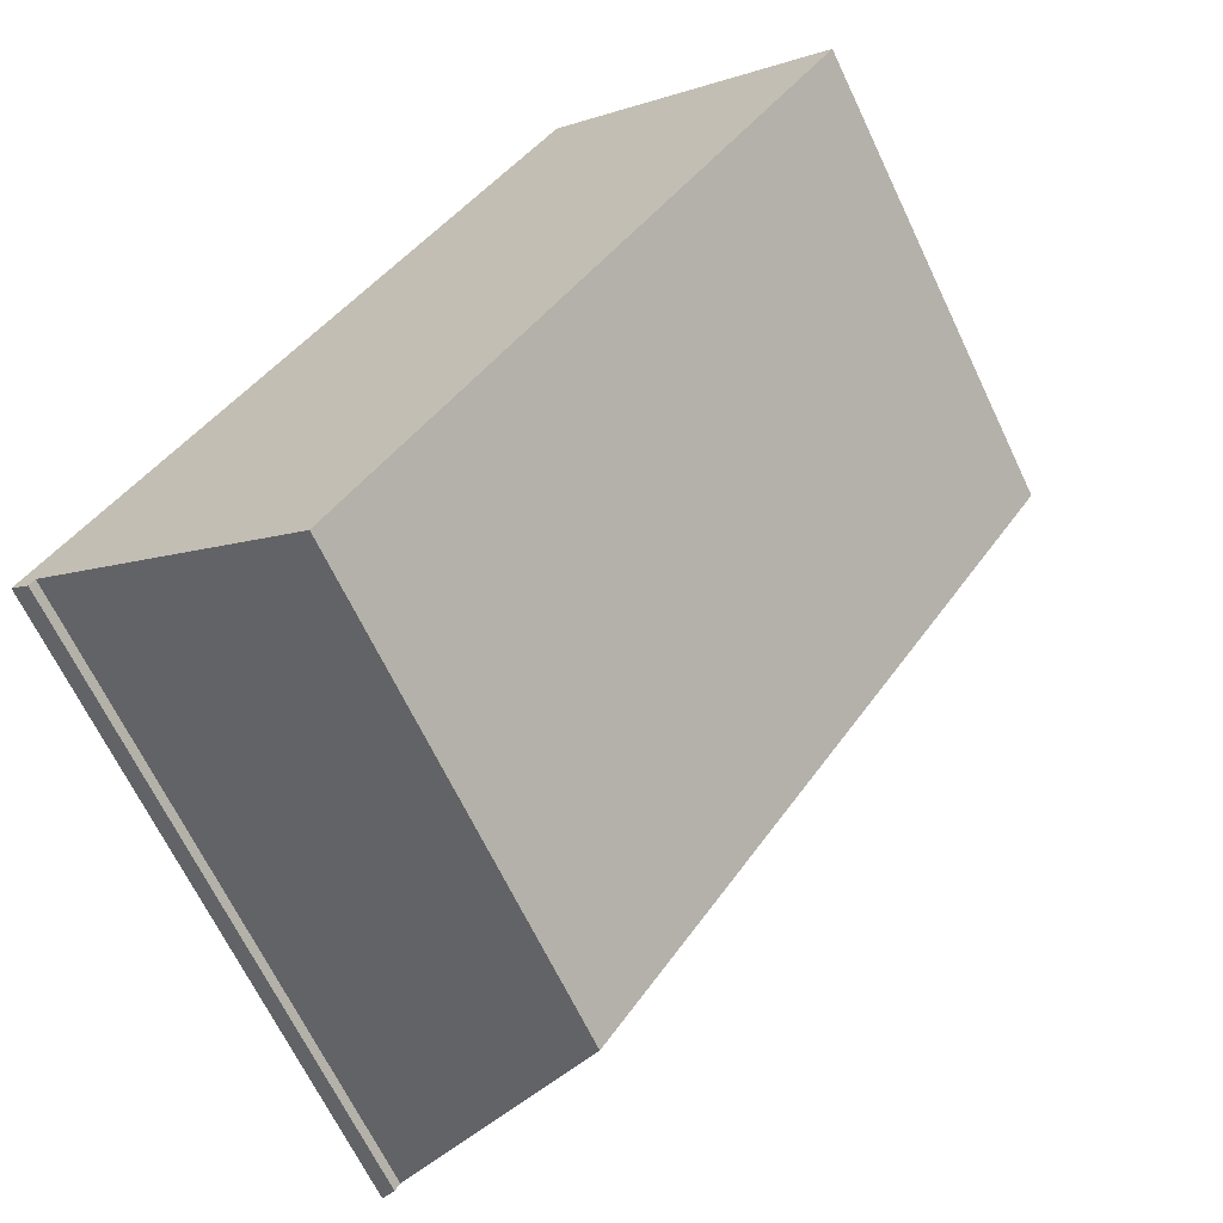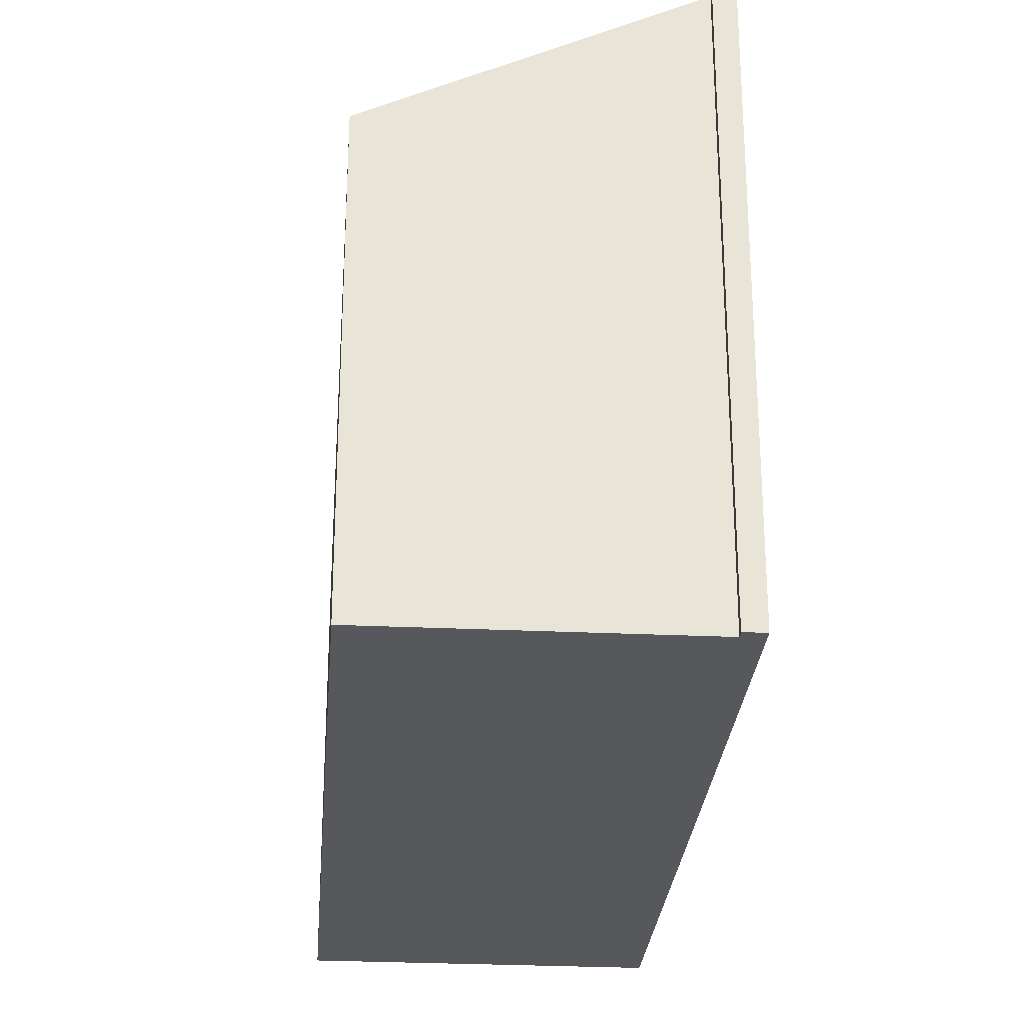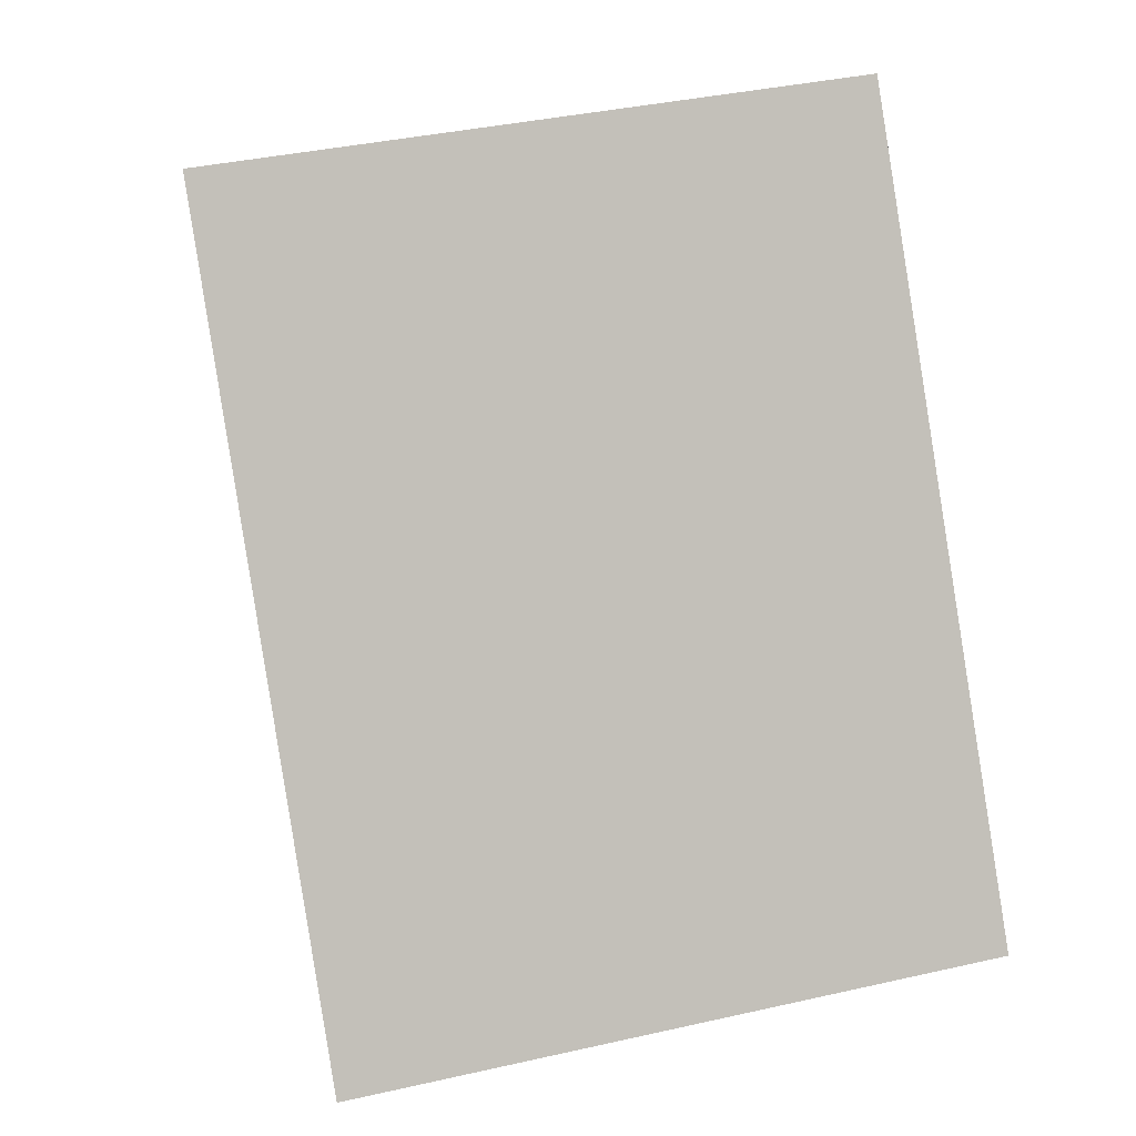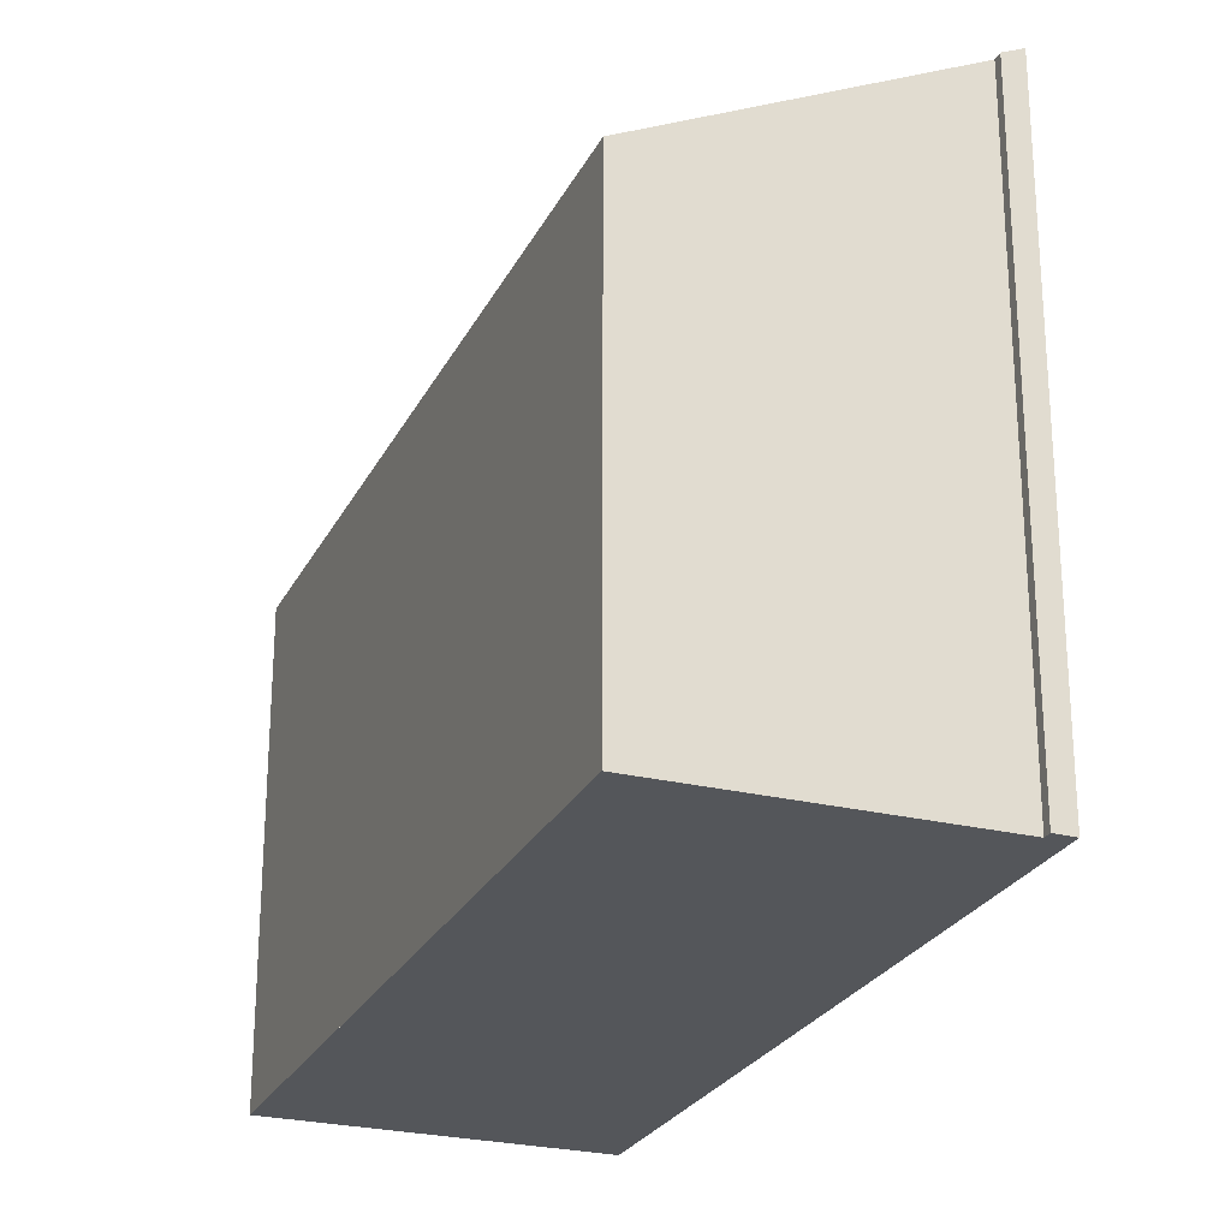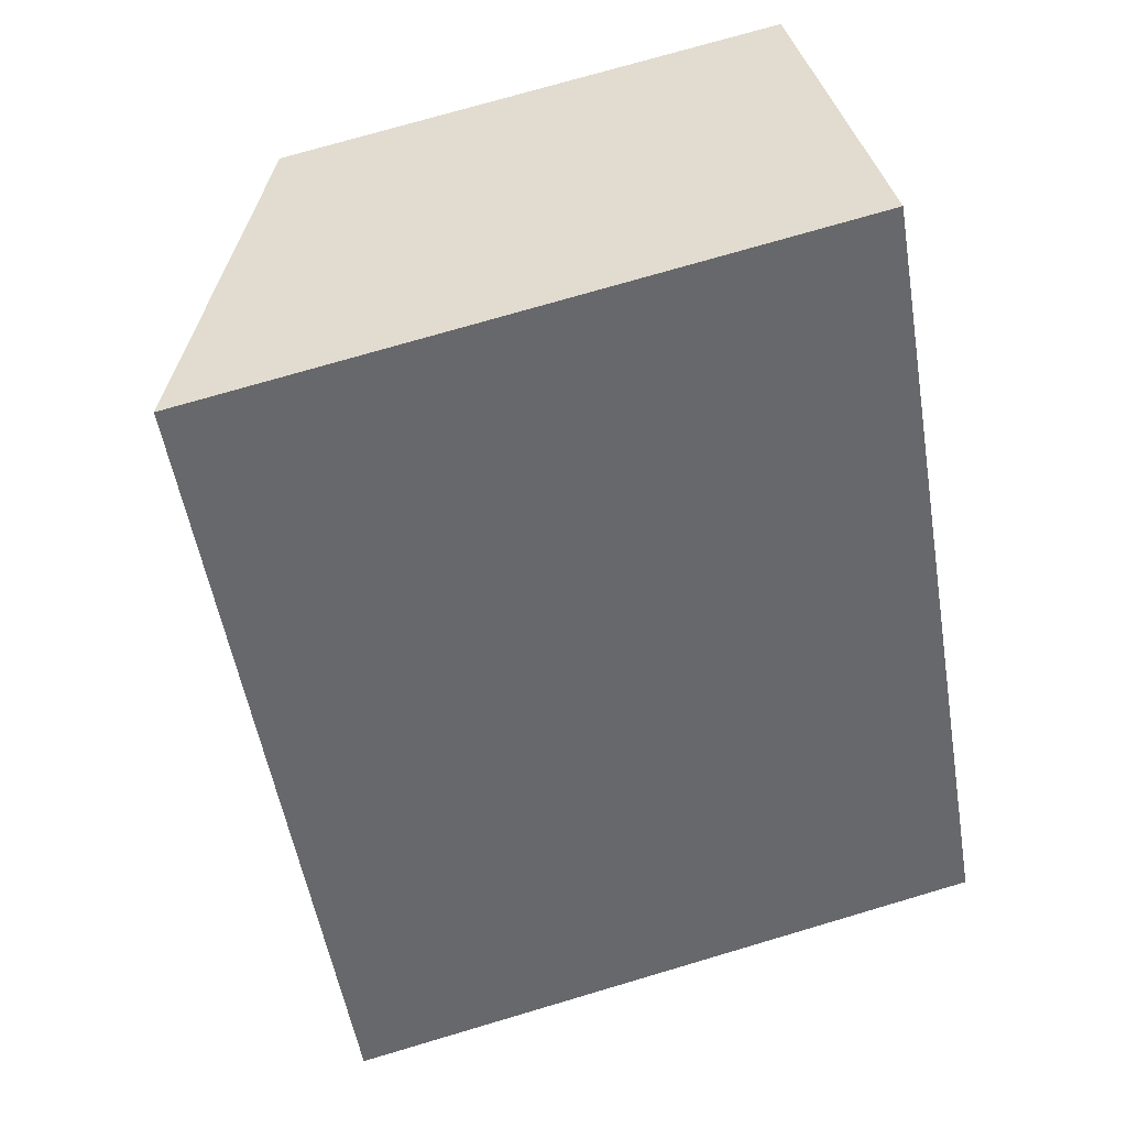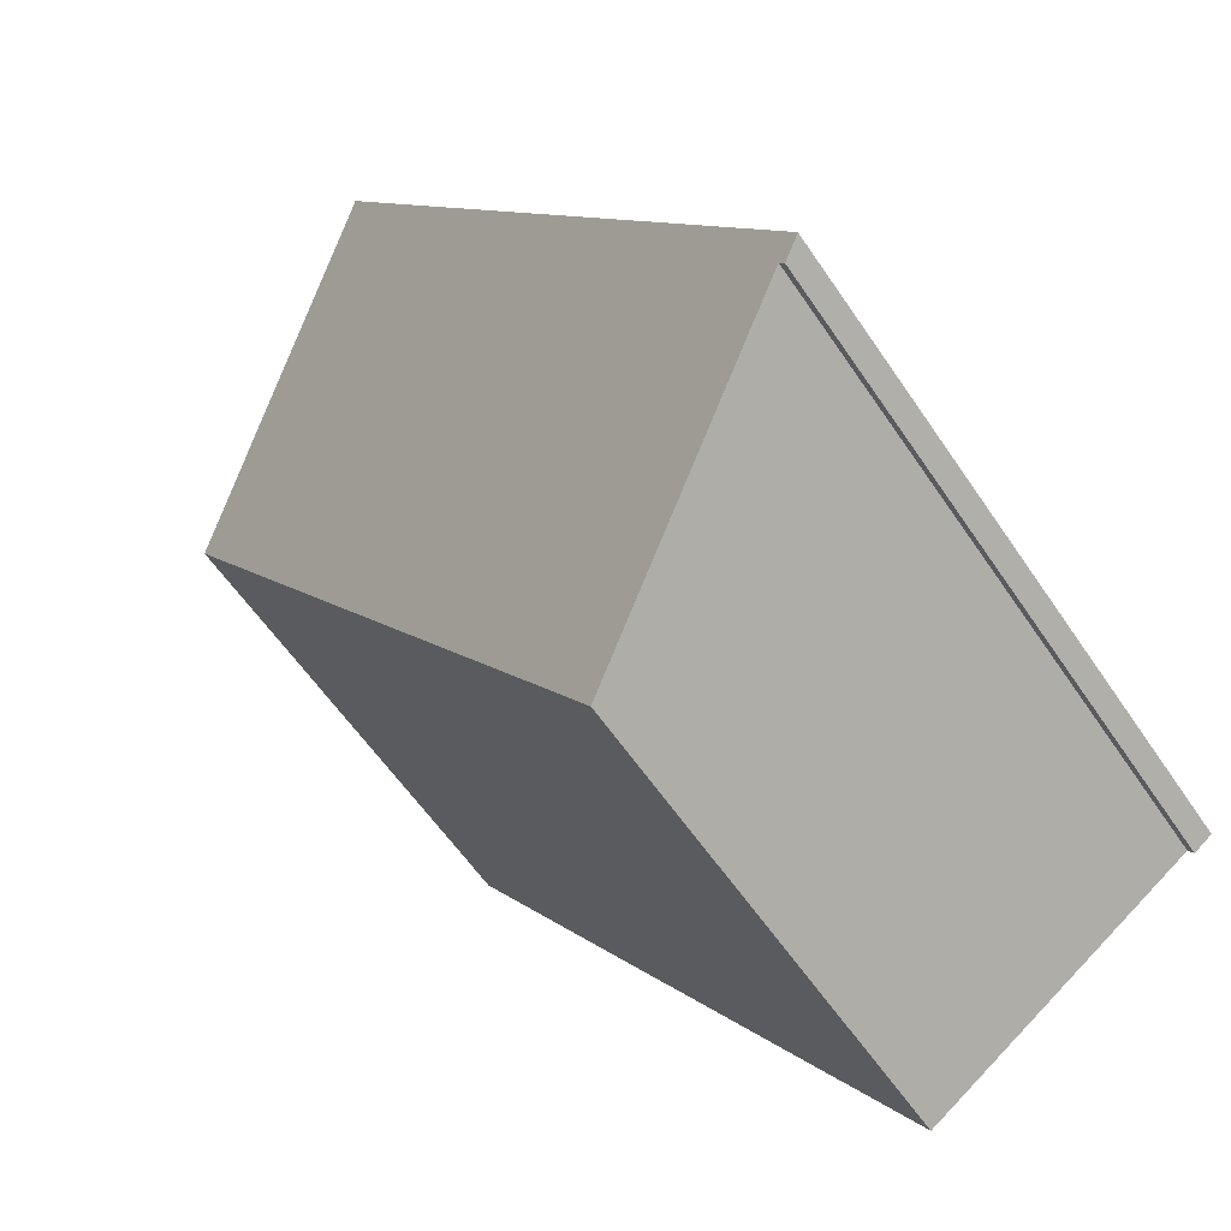
<metadata>
{"format":"obj","ext":"obj","renderer":"f3d","projection":"perspective","resolution":1024,"background":"white","views":[{"elev":-66.4,"azim":-154.6,"up":"+Y"},{"elev":-28.0,"azim":29.8,"up":"+Z"},{"elev":37.5,"azim":73.8,"up":"+Y"},{"elev":-25.6,"azim":12.5,"up":"+Z"},{"elev":73.4,"azim":73.5,"up":"+Y"},{"elev":-59.0,"azim":33.8,"up":"+Y"}]}
</metadata>
<code>
v -308.3 -555.2 5.78
v -304.9 -553 7.689
v -299.3 -561.2 7.725
v -299.5 -561.3 7.599
v -299.6 -561.2 7.6
v -302.7 -563.4 5.813
v -304.3 -561.2 5.804
v -302.7 -563.4 5.814
v -308.3 -555.3 5.78
v -304.9 -553 7.689
v -304.9 -553 7.671
v -304.9 -553 7.671
v -299.3 -561.2 7.705
v -302.8 -563.4 5.814
v -299.4 -561.1 7.705
v -299.4 -561.1 7.725
v -302.8 -563.4 5.813
v -304.9 -553 7.671
v -308.3 -555.2 5.78
v -308.3 -555.2 0
v -304.9 -553 8.882e-16
v -304.9 -553 7.689
v -304.9 -553 7.689
v -304.9 -553 8.882e-16
v -304.9 -553 0
v -299.3 -561.2 7.705
v -299.3 -561.2 7.725
v -299.3 -561.2 0
v -299.3 -561.2 -8.882e-16
v -299.6 -561.2 7.6
v -299.5 -561.3 7.599
v -299.5 -561.3 -8.882e-16
v -299.6 -561.2 0
v -302.7 -563.4 5.814
v -299.6 -561.2 7.6
v -299.6 -561.2 0
v -302.7 -563.4 8.882e-16
v -302.8 -563.4 5.813
v -302.7 -563.4 5.813
v -302.7 -563.4 0
v -302.8 -563.4 0
v -308.3 -555.3 5.78
v -304.3 -561.2 5.804
v -304.3 -561.2 0
v -308.3 -555.3 0
v -302.7 -563.4 5.813
v -302.7 -563.4 5.814
v -302.7 -563.4 8.882e-16
v -302.7 -563.4 0
v -308.3 -555.2 5.78
v -308.3 -555.3 5.78
v -308.3 -555.3 0
v -308.3 -555.2 0
v -299.4 -561.1 7.725
v -304.9 -553 7.689
v -304.9 -553 0
v -299.4 -561.1 0
v -304.9 -553 7.689
v -304.9 -553 7.671
v -304.9 -553 8.882e-16
v -304.9 -553 8.882e-16
v -299.5 -561.3 7.599
v -299.3 -561.2 7.705
v -299.3 -561.2 -8.882e-16
v -299.5 -561.3 -8.882e-16
v -299.3 -561.2 7.725
v -299.4 -561.1 7.725
v -299.4 -561.1 0
v -299.3 -561.2 0
v -304.3 -561.2 5.804
v -302.8 -563.4 5.813
v -302.8 -563.4 0
v -304.3 -561.2 0
v -308.3 -555.2 0
v -304.9 -553 0
v -299.3 -561.2 0
v -299.5 -561.3 0
v -299.6 -561.2 0
v -302.7 -563.4 0
f 14 8 6 17
f 16 3 13 15
f 12 2 10 11
f 11 9 1 12
f 15 13 4 5 8 14
f 14 7 9 11 15
f 15 11 10 16
f 17 7 14
f 19 20 21 18
f 23 24 25 22
f 27 28 29 26
f 31 32 33 30
f 35 36 37 34
f 39 40 41 38
f 43 44 45 42
f 47 48 49 46
f 51 52 53 50
f 55 56 57 54
f 59 60 61 58
f 63 64 65 62
f 67 68 69 66
f 71 72 73 70
f 75 76 77 78 79 74

</code>
